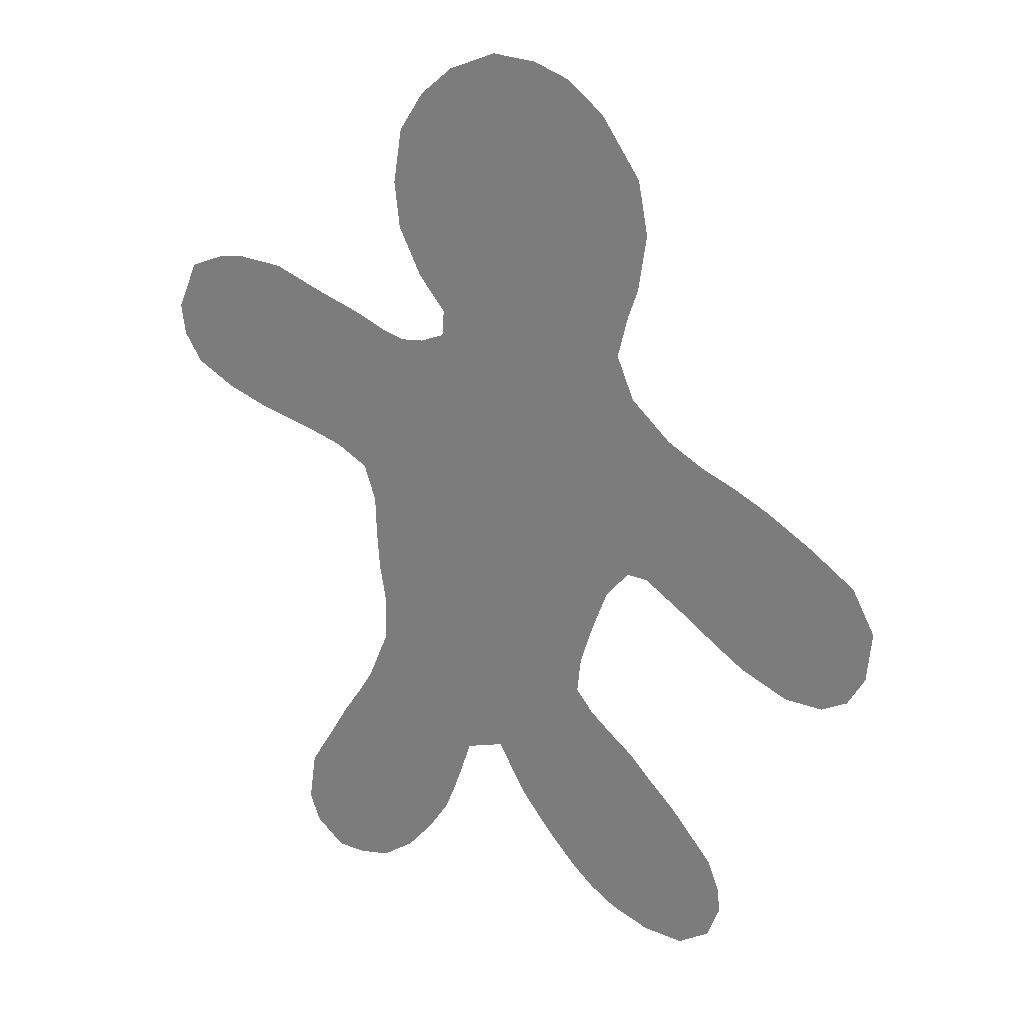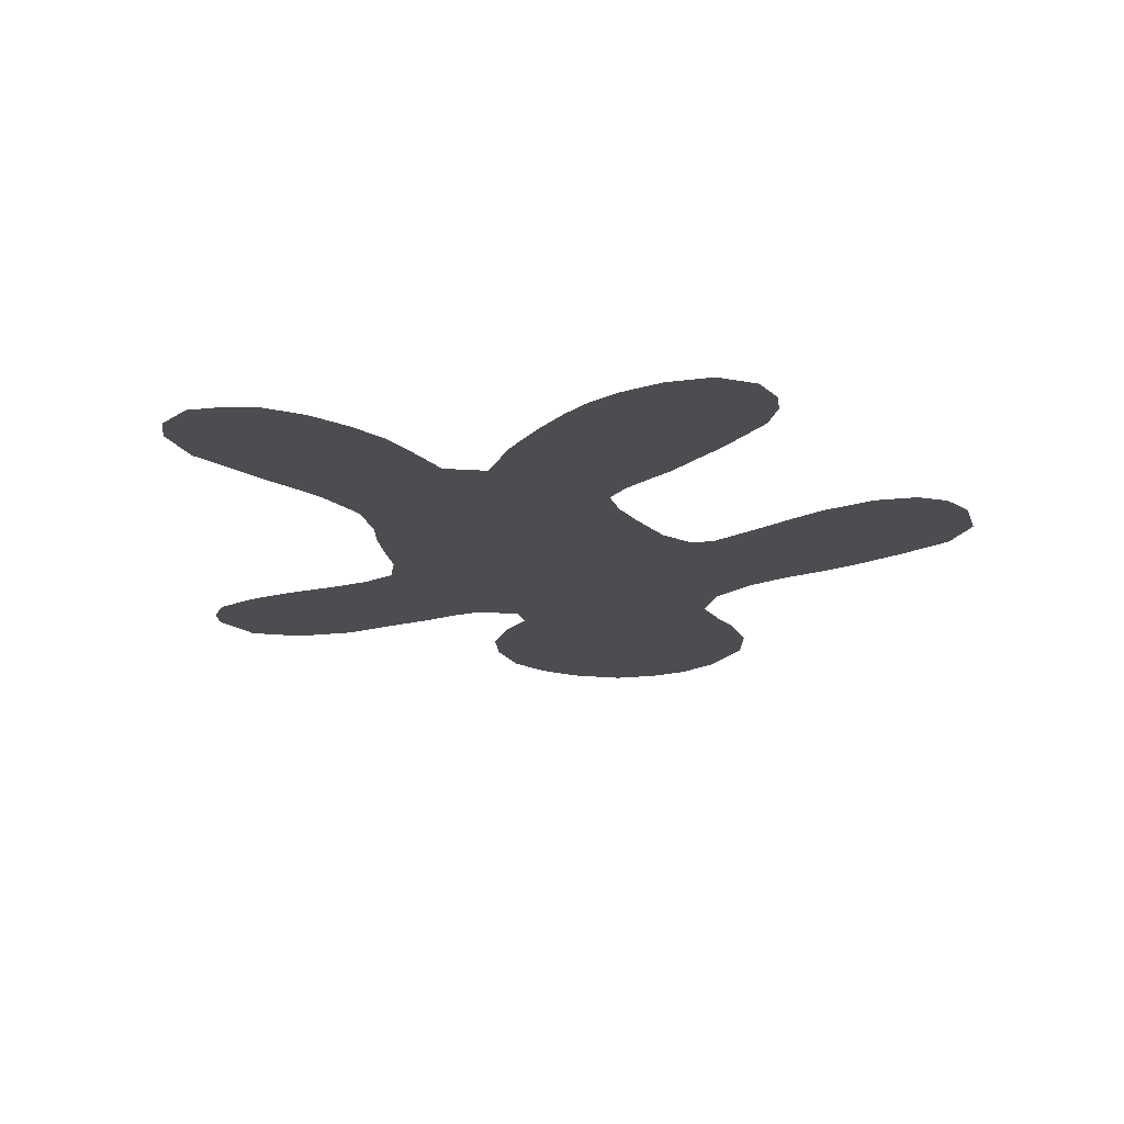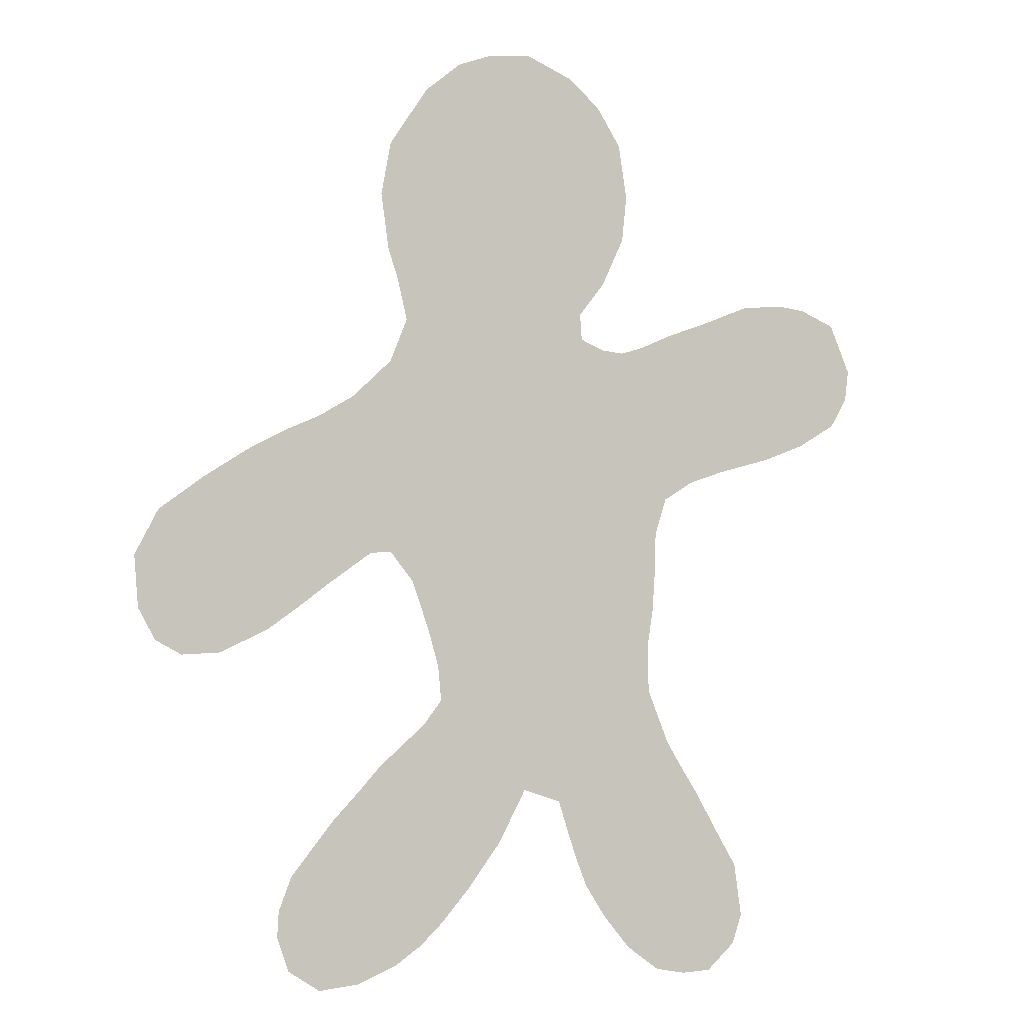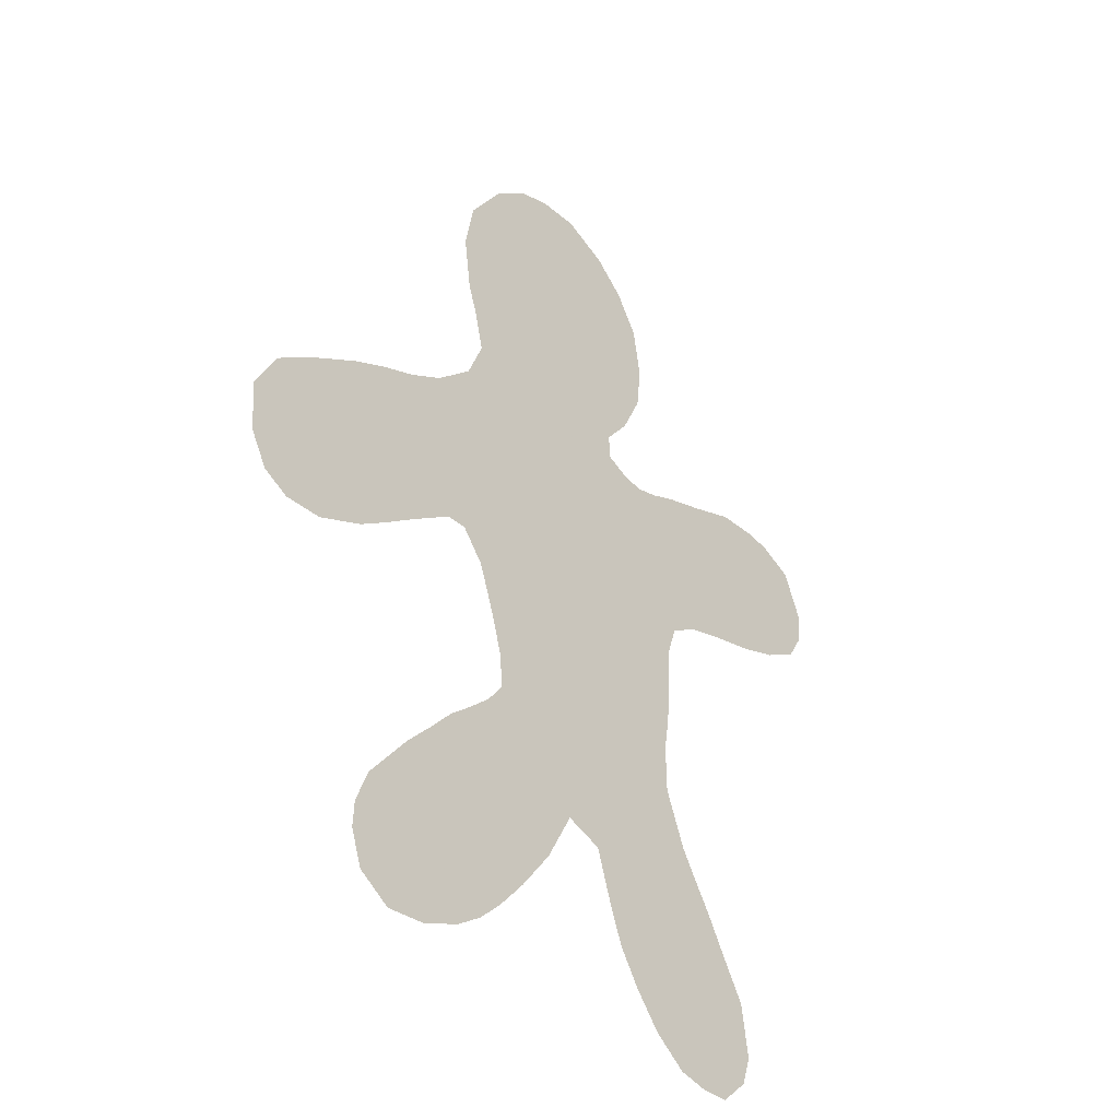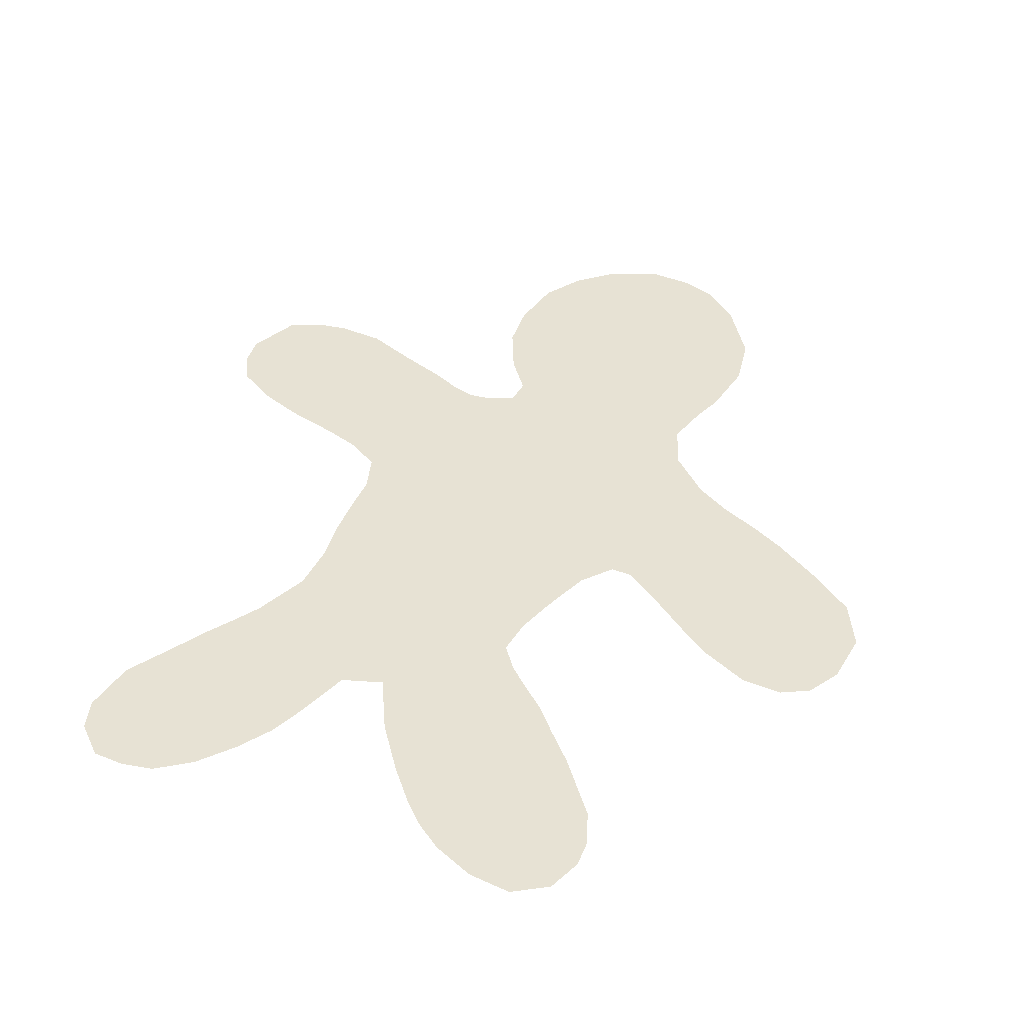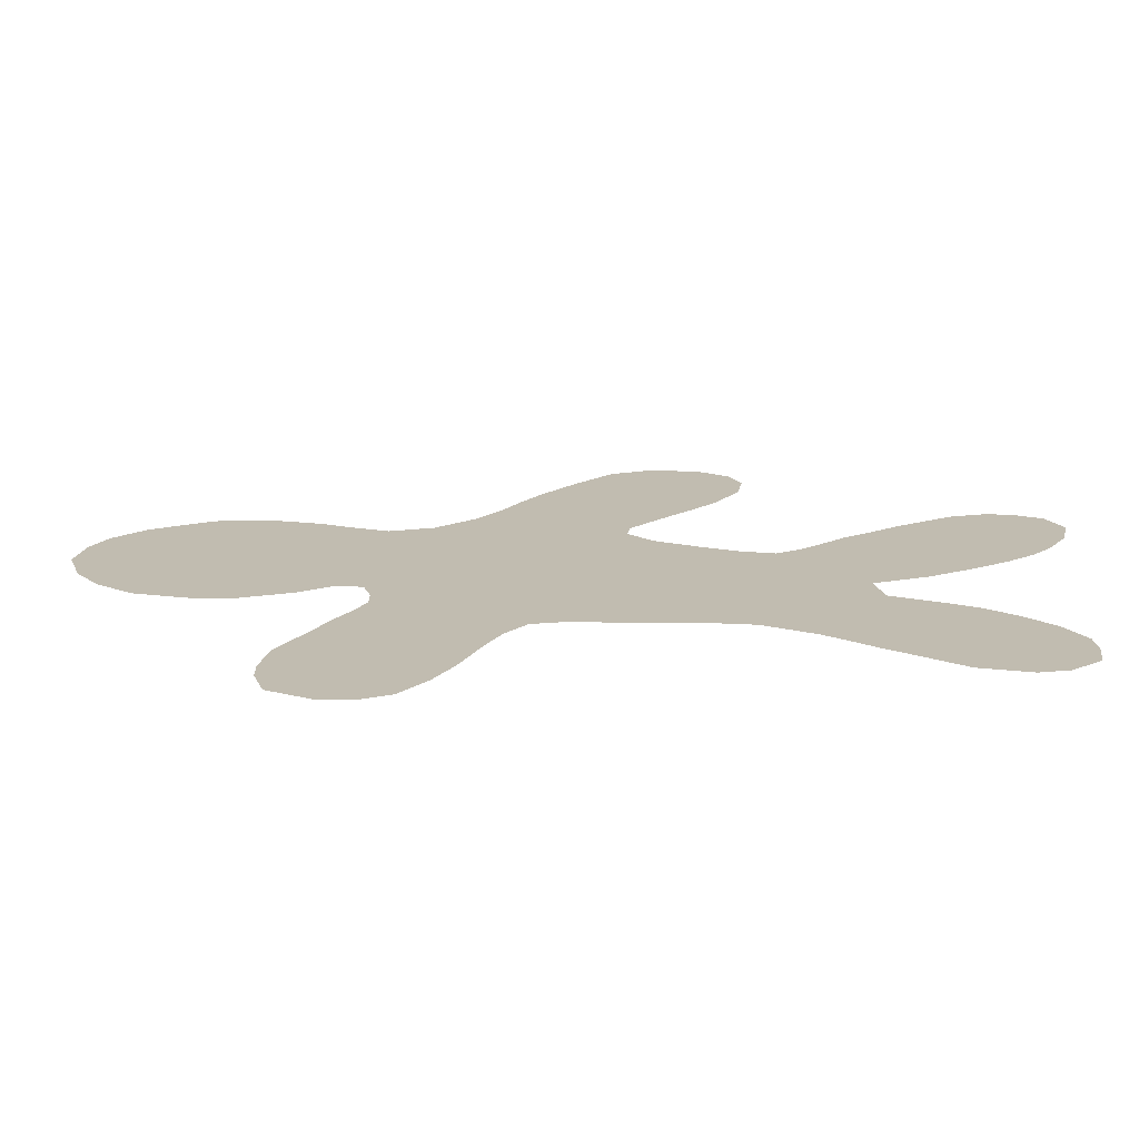
<metadata>
{"format":"obj","ext":"obj","renderer":"f3d","projection":"perspective","resolution":1024,"background":"white","views":[{"elev":26.5,"azim":25.6,"up":"+Y"},{"elev":-16.2,"azim":9.9,"up":"+Z"},{"elev":-3.8,"azim":160.0,"up":"+Y"},{"elev":-39.8,"azim":131.2,"up":"+Y"},{"elev":39.9,"azim":23.2,"up":"+Z"},{"elev":16.5,"azim":-83.7,"up":"+Z"}]}
</metadata>
<code>
v 0.243 1.217 0
v 0.00908 1.363 0
v -0.1059 1.394 0
v -0.09172 1.33 0
v -0.1815 1.326 0
v -0.08904 1.236 0
v -0.1851 1.123 0
v -0.2474 0.9901 0
v -0.1947 0.8755 0
v -0.1321 0.7938 0
v -0.07468 0.8912 0
v -0.1364 0.7312 0
v -0.1937 0.7065 0
v -0.2457 0.7007 0
v -0.3751 0.7513 0
v -0.4729 0.7871 0
v -0.6253 0.7083 0
v -0.697 0.8441 0
v -0.7566 0.8362 0
v -0.8408 0.7989 0
v -0.7736 0.7221 0
v -0.8394 0.5365 0
v -0.7241 0.5787 0
v -0.649 0.4427 0
v -0.5509 0.5553 0
v -0.3395 0.3953 0
v -0.3343 0.1498 0
v -0.3279 0.05162 0
v -0.2686 0.03407 0
v 0.3913 1.067 0
v 0.3724 0.9294 0
v 0.3254 0.7582 0
v 0.3664 0.6548 0
v 0.2894 0.6676 0
v 0.3608 0.6074 0
v 0.7152 0.4308 0
v 0.9018 0.2389 0
v 0.7848 -0.05746 0
v 0.4146 0.1842 0
v 0.2376 0.07062 0
v 0.2663 -0.005316 0
v -0.07333 -0.4245 0
v 0.01737 -0.3944 0
v 0.112 -0.4036 0
v 0.08431 -0.5227 0
v 0.198 -0.4656 0
v 0.2313 -0.7108 0
v 0.3156 -0.6715 0
v 0.2854 -0.7636 0
v 0.3354 -0.7453 0
v 0.3467 -0.8073 0
v 0.3945 -0.7384 0
v 0.4403 -0.8484 0
v 0.4903 -0.7465 0
v 0.5787 -0.7486 0
v 0.5057 -0.4586 0
v 0.3867 -0.328 0
v 0.2757 -0.2283 0
v 0.2345 -0.173 0
v 0.2084 -0.1937 0
v 0.2425 -0.08924 0
v 0.104 -0.163 0
v 0.004708 -0.227 0
v -0.08423 -0.149 0
v -0.1564 0.0006454 0
v -0.2363 -0.06045 0
v -0.1785 -0.173 0
v -0.2669 -0.2509 0
v -0.3159 -0.1517 0
v -0.3259 -0.329 0
v -0.2591 -0.3576 0
v -0.3412 -0.4179 0
v -0.1679 -0.3385 0
v -0.1346 -0.4317 0
v -0.0789 -0.2844 0
v 0.08312 -0.3037 0
v 0.1793 -0.3223 0
v 0.2777 -0.2967 0
v 0.2916 -0.4034 0
v 0.2153 -0.5917 0
v 0.3967 -0.455 0
v 0.3092 -0.535 0
v 0.4412 -0.6095 0
v 0.5512 -0.6728 0
v -0.1217 -0.5732 0
v -0.1011 -0.5122 0
v -0.1985 -0.4529 0
v -0.2623 -0.6498 0
v -0.3726 -0.6228 0
v -0.4871 -0.6329 0
v -0.5511 -0.5935 0
v -0.4463 -0.41 0
v -0.2753 -0.5473 0
v -0.4917 -0.4913 0
v -0.4534 -0.7375 0
v -0.3995 -0.8066 0
v -0.325 -0.737 0
v -0.1942 -0.7109 0
v -0.1454 -0.6332 0
v -0.2618 -0.1333 0
v -0.2369 0.0946 0
v 0.2026 0.01165 0
v 0.1232 0.04459 0
v 0.1079 0.229 0
v -0.02906 0.1168 0
v -0.0326 0.2762 0
v -0.1876 0.1928 0
v -0.142 0.3467 0
v -0.2213 0.4568 0
v -0.1107 0.4313 0
v -0.05561 0.5183 0
v -0.02352 0.4025 0
v 0.1145 0.4806 0
v 0.08739 0.3536 0
v 0.2723 0.3647 0
v 0.3728 0.2784 0
v 0.336 0.244 0
v 0.4604 0.3139 0
v 0.5871 0.2802 0
v 0.531 0.21 0
v 0.6658 0.1572 0
v 0.7629 0.06403 0
v 0.6702 -0.002578 0
v 0.7594 0.2438 0
v 0.8556 0.1444 0
v 0.8531 0.01574 0
v 0.7679 0.00491 0
v 0.8257 0.3597 0
v 0.6898 0.313 0
v 0.5817 0.4 0
v 0.4414 0.4527 0
v 0.3246 0.5374 0
v 0.2292 0.4935 0
v 0.202 0.5874 0
v 0.07248 0.6186 0
v -0.1631 0.5737 0
v -0.06447 0.6599 0
v -0.1969 0.6579 0
v -0.278 0.5799 0
v -0.2976 0.6716 0
v -0.3818 0.6261 0
v -0.4527 0.587 0
v -0.4773 0.6697 0
v -0.3992 0.4971 0
v -0.2695 0.3145 0
v -0.2824 0.226 0
v -0.04463 0.7807 0
v -0.09577 0.7991 0
v 0.05337 0.746 0
v 0.1707 0.713 0
v 0.1385 0.8468 0
v 0.2485 0.8037 0
v 0.31 0.8805 0
v 0.2287 0.9554 0
v 0.32 0.9821 0
v 0.2926 1.083 0
v 0.07459 1.006 0
v -0.1522 0.9529 0
v -0.09267 1.052 0
v 0.03141 0.8548 0
v 0.01478 1.158 0
v 0.04611 1.297 0
v 0.1297 1.195 0
v 0.1951 1.091 0
v 0.2466 0.1853 0
v 0.1871 -0.06524 0
v -0.009495 -0.06199 0
v 0.3679 1.195 0
v -0.2591 1.101 0
v -0.3005 0.7173 0
v -0.5926 0.836 0
v -0.8892 0.6806 0
v -0.7479 0.481 0
v -0.5215 0.4071 0
v -0.4376 0.3784 0
v -0.3642 0.3327 0
v -0.3368 0.2453 0
v -0.8799 0.6067 0
v 0.3492 0.8604 0
v 0.4603 0.5646 0
v 0.5479 0.5123 0
v 0.6289 0.4765 0
v 0.9343 0.2793 0
v 0.9904 0.1707 0
v 0.9802 0.04664 0
v 0.9392 -0.02881 0
v 0.8767 -0.06268 0
v 0.5977 0.04929 0
v 0.5194 0.1089 0
v 0.3642 0.1874 0
v 0.2884 0.05943 0
v 0.3093 0.1183 0
v 0.1637 -0.6311 0
v 0.5375 -0.8597 0
v 0.6134 -0.8108 0
v 0.6413 -0.7315 0
v 0.638 -0.6693 0
v 0.6078 -0.5886 0
v 0.4408 -0.3892 0
v 0.3339 -0.2822 0
v -0.5683 -0.7197 0
v -0.5452 -0.7903 0
v -0.4773 -0.8548 0
v -0.4065 -0.8588 0
v -0.3354 -0.8459 0
v -0.2579 -0.7888 0
v -0.4004 -0.3372 0
v -0.3669 -0.2812 0
v -0.3144 -0.03405 0
v -0.2391 1.232 0
v 0.004665 1.443 0
v 0.1065 1.436 0
v 0.1902 1.405 0
v 0.2756 1.335 0
f 213 1 214
f 211 2 212
f 3 2 211
f 3 4 2
f 5 4 3
f 4 5 6
f 210 6 5
f 210 7 6
f 7 169 8
f 10 11 9
f 12 148 10
f 140 170 15
f 178 21 172
f 178 23 21
f 22 173 23
f 173 24 23
f 144 175 26
f 146 145 177
f 145 176 177
f 29 27 28
f 31 155 153
f 153 179 31
f 153 32 179
f 152 34 32
f 32 34 33
f 38 126 127
f 38 187 126
f 187 186 126
f 165 190 117
f 45 44 43
f 45 46 44
f 47 80 193
f 47 48 80
f 49 48 47
f 49 50 48
f 51 50 49
f 51 52 50
f 53 54 52
f 53 194 54
f 197 55 196
f 55 195 196
f 197 84 55
f 59 60 58
f 59 61 60
f 60 166 62
f 60 61 166
f 62 167 63
f 167 64 63
f 65 64 167
f 100 66 209
f 209 66 29
f 100 67 66
f 100 68 67
f 100 69 68
f 70 71 68
f 70 72 71
f 70 207 72
f 71 73 68
f 73 75 67
f 75 43 63
f 43 76 63
f 77 79 78
f 46 79 77
f 82 46 80
f 82 79 46
f 81 79 82
f 81 82 83
f 83 84 198
f 54 84 83
f 83 198 56
f 48 83 82
f 48 82 80
f 44 77 76
f 44 46 77
f 87 74 73
f 85 87 93
f 85 86 87
f 74 87 86
f 88 93 89
f 94 89 93
f 94 90 89
f 90 94 91
f 72 93 87
f 72 94 93
f 92 72 207
f 92 94 72
f 95 201 202
f 99 88 98
f 97 95 96
f 95 90 201
f 95 89 90
f 97 89 95
f 97 88 89
f 97 98 88
f 99 93 88
f 99 85 93
f 87 73 71
f 72 87 71
f 68 73 67
f 66 65 29
f 101 29 65
f 101 27 29
f 105 167 103
f 105 104 106
f 105 103 104
f 107 106 108
f 107 105 106
f 107 108 145
f 145 108 109
f 111 109 110
f 110 112 111
f 113 114 115
f 113 112 114
f 113 111 112
f 115 117 116
f 116 118 115
f 118 120 119
f 120 121 119
f 123 122 121
f 121 125 124
f 121 122 125
f 122 126 125
f 122 127 126
f 124 125 128
f 129 128 36
f 129 124 128
f 121 124 129
f 119 129 130
f 119 121 129
f 118 130 131
f 118 119 130
f 115 131 132
f 115 118 131
f 133 132 134
f 133 115 132
f 113 135 111
f 113 134 135
f 113 133 134
f 111 135 137
f 111 137 136
f 136 137 138
f 139 138 140
f 139 136 138
f 141 139 140
f 142 141 143
f 25 142 143
f 17 25 143
f 23 17 21
f 23 25 17
f 142 144 141
f 144 139 141
f 144 109 139
f 109 136 139
f 12 137 147
f 12 138 137
f 12 13 138
f 11 148 147
f 150 151 149
f 150 152 151
f 153 154 152
f 153 155 154
f 155 156 154
f 157 154 164
f 157 159 11
f 11 159 158
f 158 159 8
f 11 160 157
f 161 163 162
f 162 213 2
f 6 162 2
f 6 161 162
f 157 161 159
f 157 163 161
f 160 151 157
f 163 157 164
f 156 164 154
f 156 1 164
f 151 154 157
f 151 152 154
f 149 151 160
f 147 149 160
f 11 147 160
f 111 136 109
f 137 149 147
f 137 135 149
f 135 150 149
f 135 134 150
f 34 132 35
f 34 134 132
f 34 150 134
f 165 117 115
f 104 165 115
f 113 115 133
f 101 65 107
f 107 146 27
f 107 145 146
f 108 110 109
f 108 112 110
f 108 106 112
f 106 114 112
f 106 104 114
f 104 115 114
f 103 165 104
f 103 40 165
f 102 40 103
f 102 41 40
f 102 166 41
f 102 103 166
f 62 103 167
f 65 105 107
f 65 167 105
f 101 107 27
f 67 65 66
f 67 64 65
f 67 75 64
f 75 63 64
f 62 166 103
f 63 76 62
f 76 77 62
f 61 41 166
f 60 78 58
f 60 77 78
f 60 62 77
f 200 58 78
f 57 78 79
f 57 200 78
f 57 81 199
f 57 79 81
f 56 199 81
f 56 81 83
f 84 54 55
f 52 83 48
f 52 54 83
f 51 53 52
f 50 52 48
f 80 46 45
f 44 76 43
f 43 75 42
f 42 73 74
f 42 75 73
f 165 192 190
f 39 116 117
f 39 118 116
f 39 120 118
f 189 121 120
f 189 188 121
f 188 123 121
f 127 122 123
f 125 126 185
f 125 37 128
f 36 130 129
f 36 182 130
f 181 130 182
f 181 131 130
f 180 131 181
f 180 132 131
f 35 132 180
f 34 35 33
f 34 152 150
f 153 152 32
f 155 30 156
f 30 168 156
f 145 109 26
f 26 109 144
f 25 144 142
f 23 24 25
f 178 22 23
f 20 21 19
f 19 21 18
f 18 21 17
f 16 143 15
f 16 17 143
f 15 141 140
f 15 143 141
f 14 138 13
f 14 140 138
f 148 11 10
f 12 147 148
f 9 11 158
f 9 158 8
f 7 8 159
f 7 159 6
f 6 159 161
f 4 6 2
f 2 213 212
f 213 163 1
f 213 162 163
f 1 156 168
f 1 163 164
f 170 140 14
f 171 17 16
f 171 18 17
f 172 21 20
f 174 25 24
f 174 144 25
f 174 175 144
f 176 26 175
f 176 145 26
f 33 35 180
f 183 128 37
f 184 37 125
f 183 37 184
f 184 125 185
f 185 126 186
f 38 127 123
f 117 190 39
f 42 74 86
f 80 45 193
f 194 55 54
f 195 55 194
f 198 84 197
f 203 96 95
f 204 96 203
f 204 205 96
f 205 97 96
f 206 97 205
f 206 98 97
f 203 95 202
f 91 201 90
f 208 70 68
f 208 207 70
f 208 68 69
f 40 41 191
f 191 192 40
f 192 165 40
f 189 120 39
f 155 31 30
f 69 100 209
f 209 29 28
f 27 146 177
f 169 7 210
f 168 214 1

</code>
